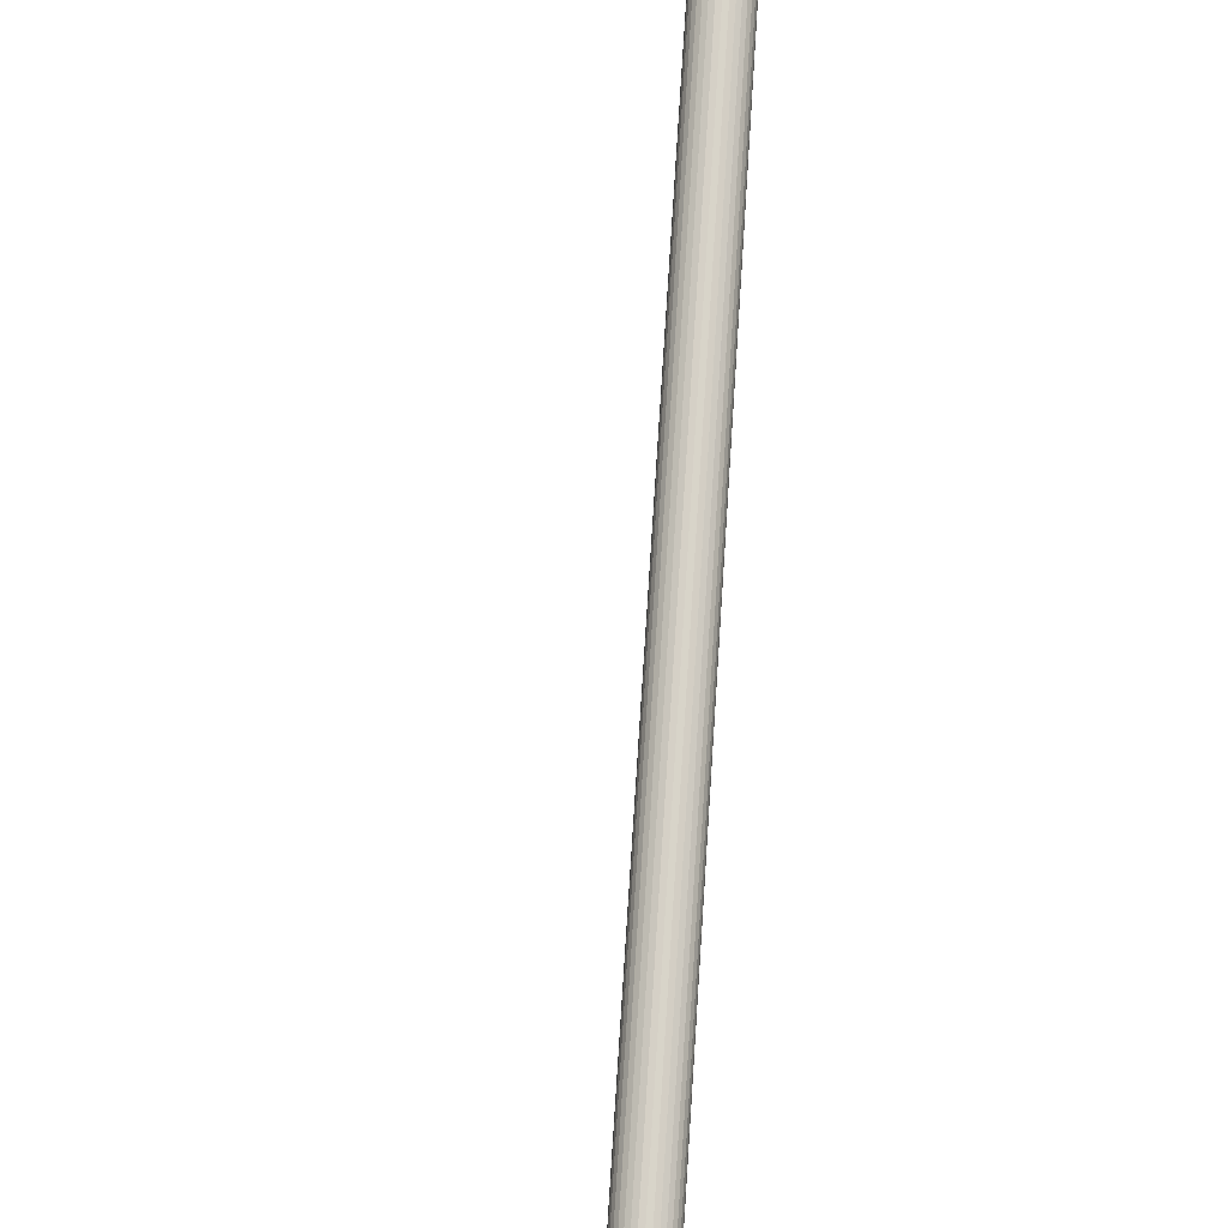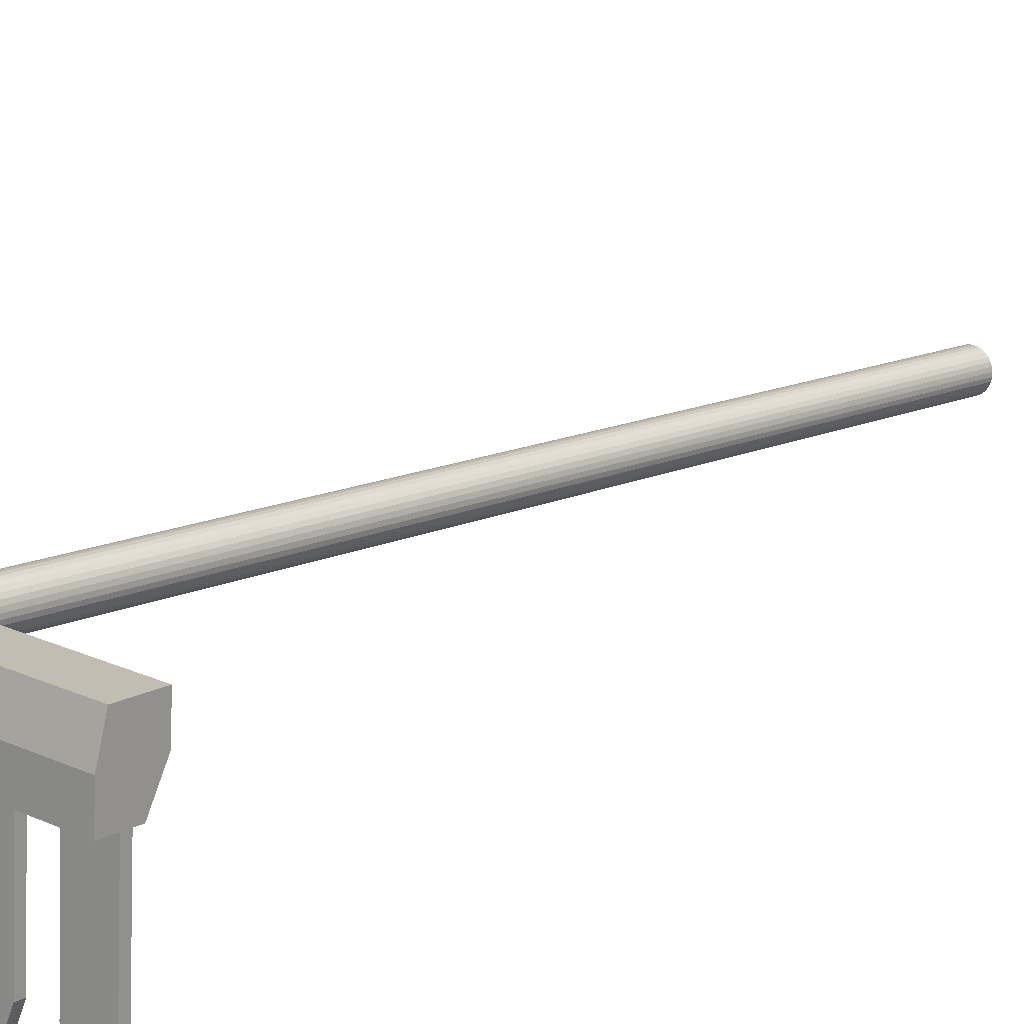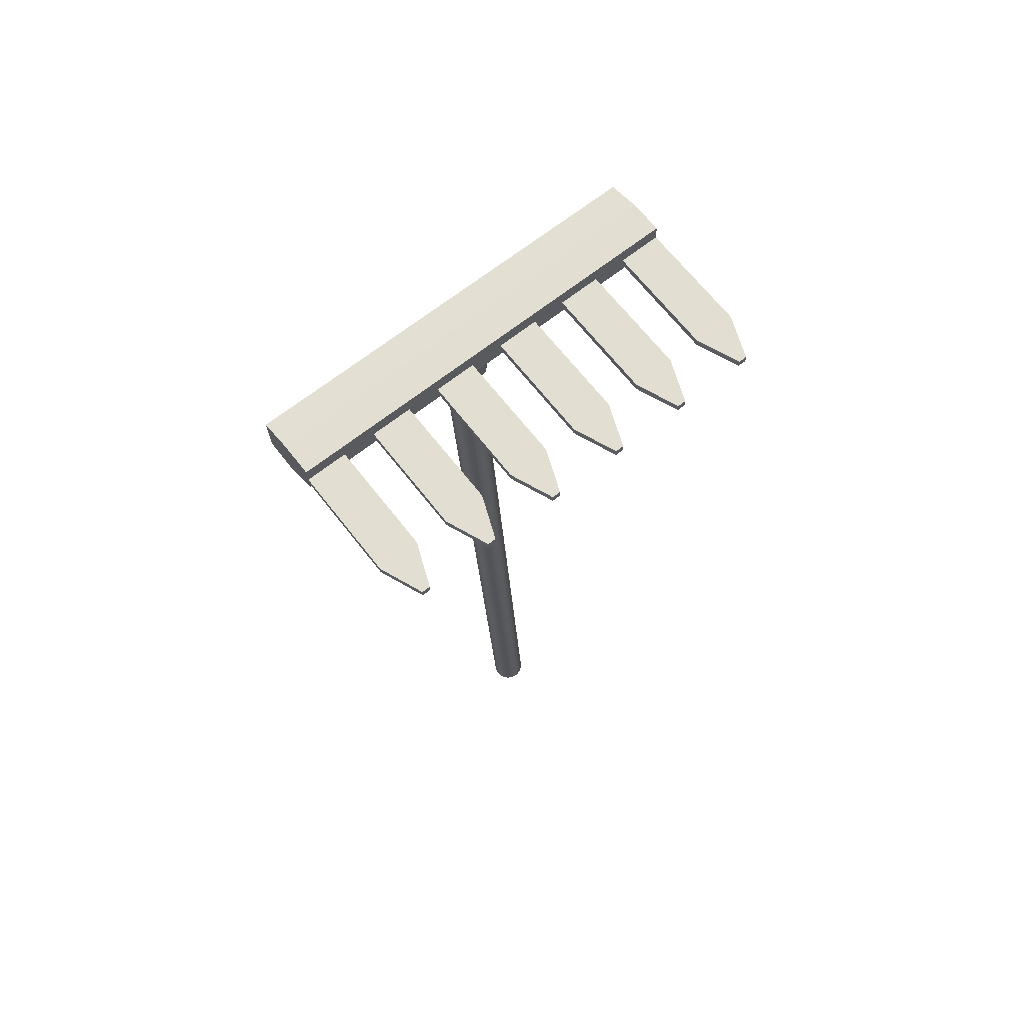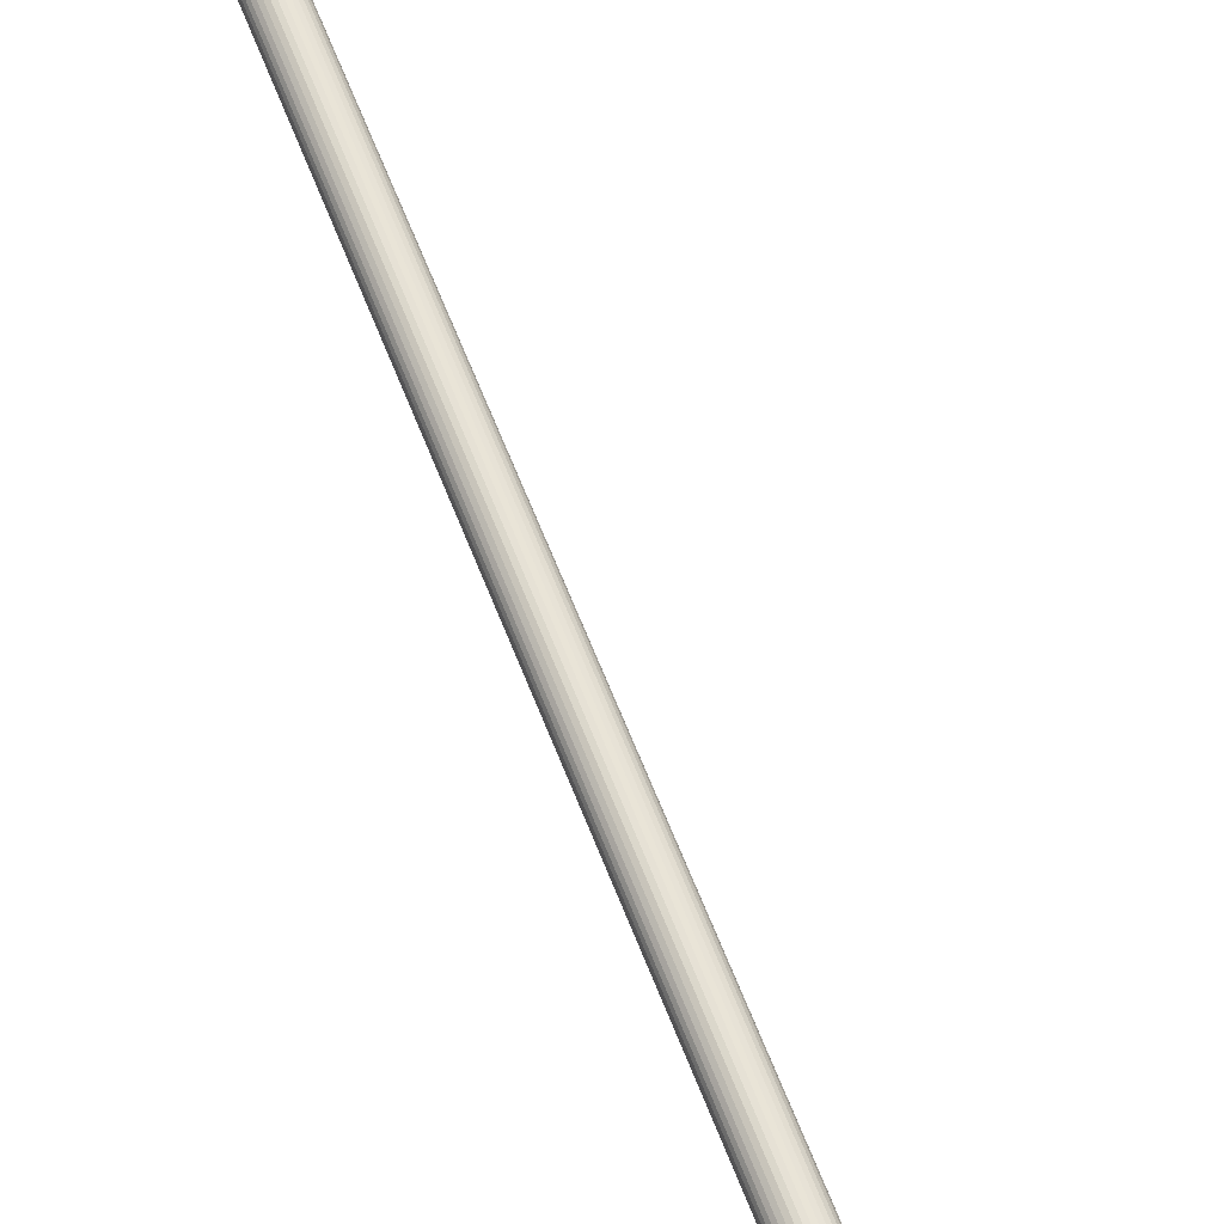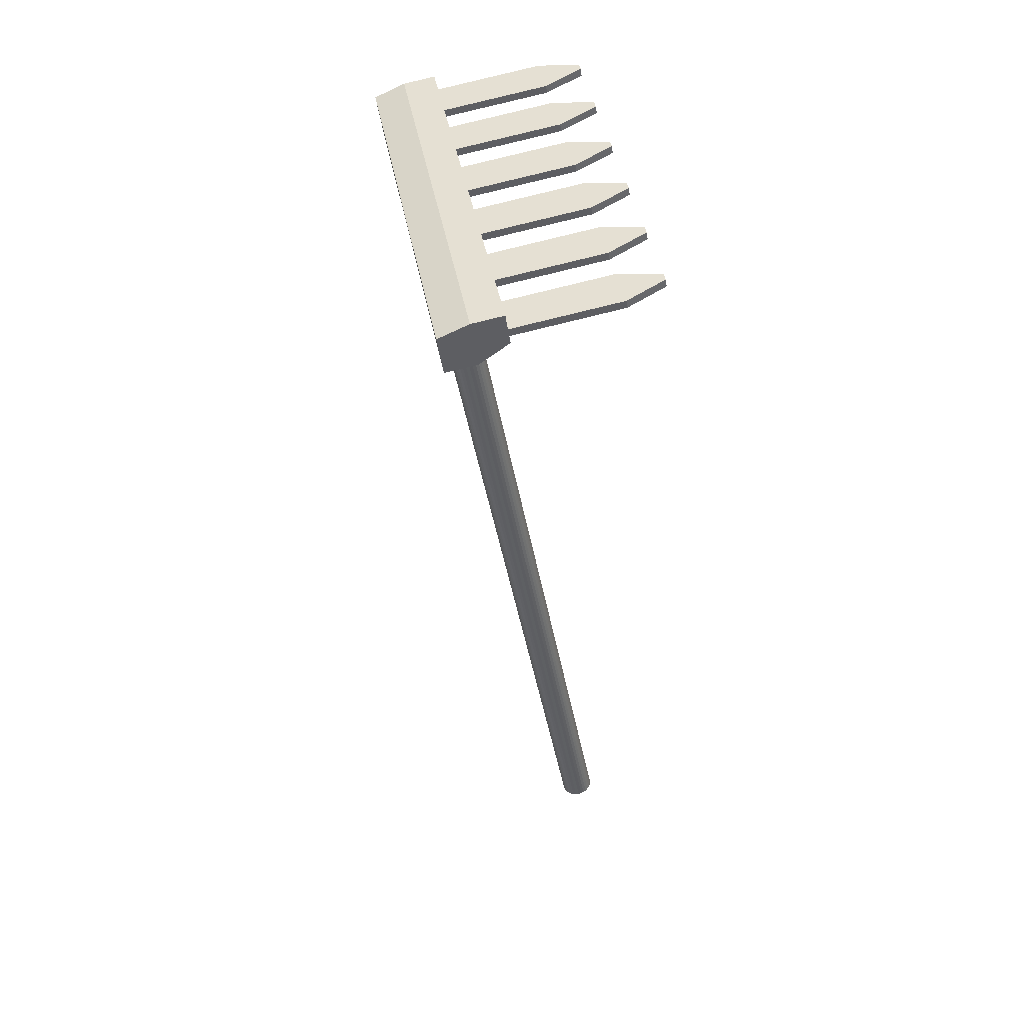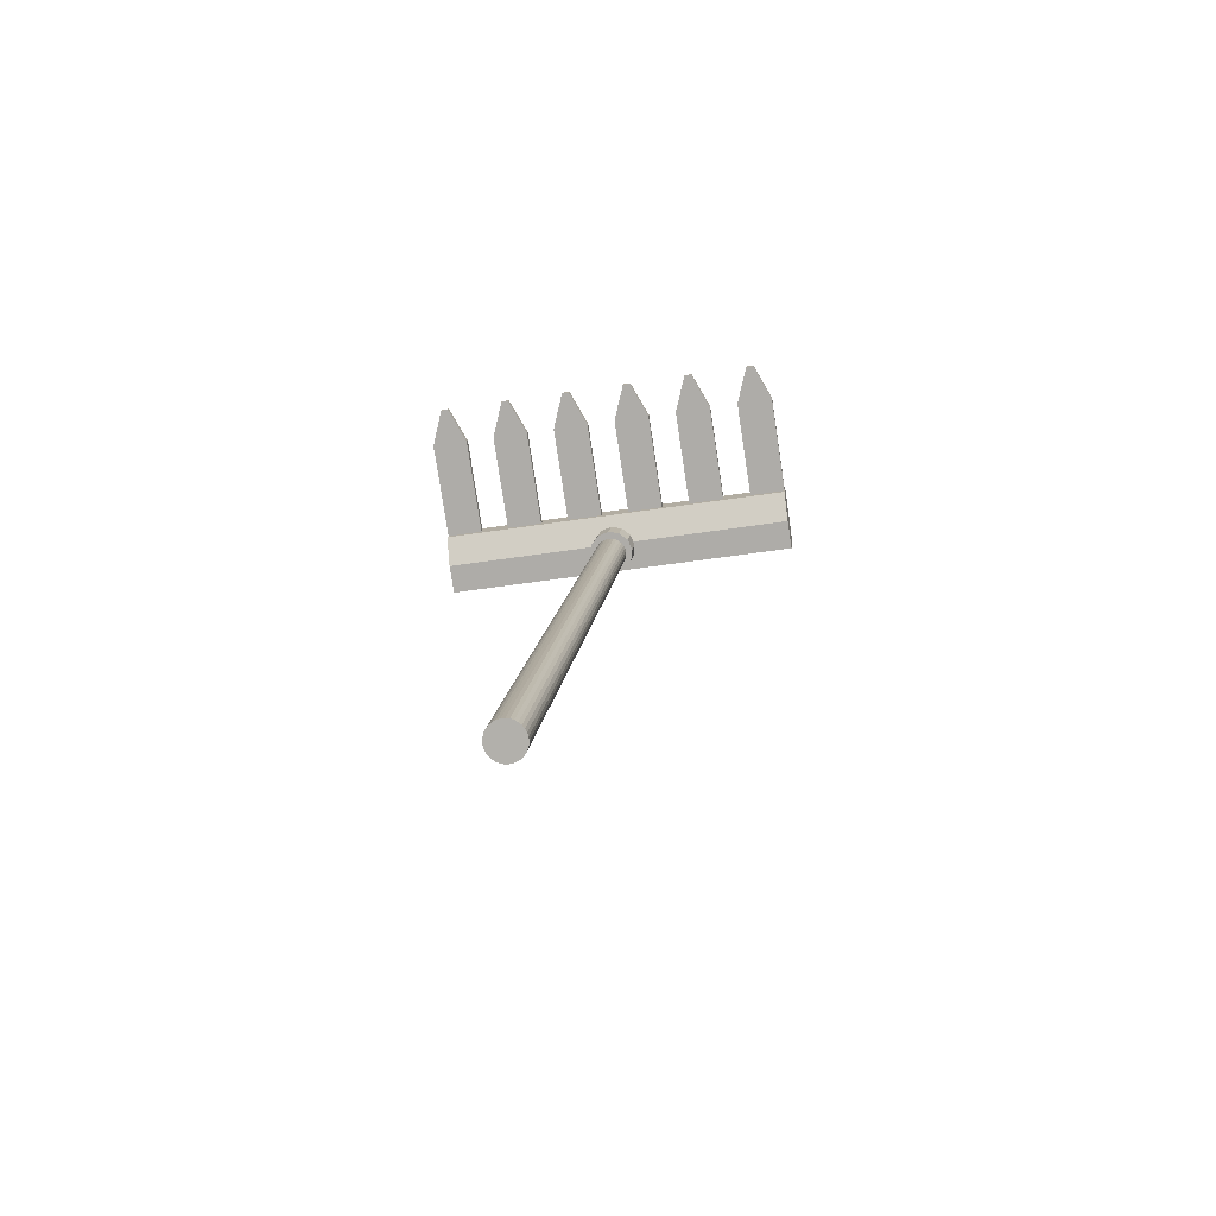
<metadata>
{"format":"obj","ext":"obj","renderer":"f3d","projection":"perspective","resolution":1024,"background":"white","views":[{"elev":67.1,"azim":-173.3,"up":"+Y"},{"elev":25.5,"azim":45.3,"up":"+Y"},{"elev":76.3,"azim":-33.5,"up":"+Z"},{"elev":75.1,"azim":-18.9,"up":"+Y"},{"elev":49.3,"azim":-96.6,"up":"+Z"},{"elev":-71.2,"azim":13.5,"up":"+Z"}]}
</metadata>
<code>
v 5.065 2.576 2.494
v 5.002 3.338 2.389
v -4.59 2.648 3.18
v -4.527 1.886 3.285
v -4.673 2.484 2.037
v 4.919 3.175 1.246
v 5.01 2.467 1.732
v -4.582 1.777 2.523
v -4.667 3.383 2.885
v -4.736 3.247 1.932
v 4.856 3.937 1.142
v 4.925 4.073 2.094
v 4.919 3.951 1.917
v 3.96 3.882 1.996
v 4.293 -0.1197 2.545
v 5.252 -0.05072 2.466
v 4.279 -0.147 2.354
v 3.946 3.854 1.805
v 4.905 3.923 1.726
v 5.238 -0.07801 2.275
v 4.948 -1.031 2.628
v 4.934 -1.058 2.438
v 4.742 -1.072 2.454
v 4.756 -1.045 2.644
v -0.02639 3.504 1.592
v 0.2727 3.447 1.578
v 0.2147 3.332 0.7733
v -0.08445 3.389 0.7867
v 0.5047 3.25 1.59
v 0.4466 3.135 0.7848
v 0.6073 2.965 1.623
v 0.5493 2.85 0.8183
v 0.5531 2.669 1.67
v 0.4951 2.553 0.8646
v 0.3566 2.44 1.716
v 0.2985 2.325 0.9115
v 0.07044 2.342 1.751
v 0.01238 2.226 0.9463
v -0.2287 2.398 1.765
v -0.2868 2.283 0.9597
v -0.4607 2.596 1.753
v -0.5187 2.48 0.9482
v -0.5633 2.881 1.72
v -0.6213 2.765 0.9148
v -0.5091 3.177 1.673
v -0.5671 3.062 0.8684
v -0.3126 3.405 1.627
v -0.3706 3.29 0.8215
v -0.04234 2.421 0.9631
v 0.04097 2.43 0.9573
v 0.1207 2.455 0.949
v 0.1939 2.495 0.9386
v 0.2577 2.548 0.9264
v 0.3096 2.613 0.913
v 0.3477 2.686 0.8988
v -0.5899 1.036 -11.71
v -0.6727 1.045 -11.59
v -0.7895 1.046 -11.51
v -0.8023 0.976 -11.5
v -0.8489 0.922 -11.49
v 3.192 3.826 2.059
v 2.233 3.757 2.138
v 2.566 -0.244 2.687
v 3.525 -0.175 2.608
v 2.553 -0.2713 2.497
v 2.219 3.73 1.948
v 3.178 3.799 1.869
v 3.512 -0.2023 2.418
v 3.221 -1.155 2.771
v 3.207 -1.183 2.58
v 3.016 -1.196 2.596
v 3.029 -1.169 2.786
v 1.466 3.702 2.202
v 0.5065 3.633 2.281
v 0.8397 -0.3683 2.83
v 1.799 -0.2992 2.751
v 0.826 -0.3956 2.639
v 0.4927 3.606 2.09
v 1.452 3.675 2.011
v 1.785 -0.3265 2.56
v 1.495 -1.28 2.913
v 1.481 -1.307 2.722
v 1.289 -1.321 2.738
v 1.303 -1.293 2.929
v -0.2609 3.578 2.344
v -1.22 3.509 2.423
v -0.8869 -0.4925 2.972
v 0.07235 -0.4235 2.893
v -0.9006 -0.5198 2.781
v -1.234 3.482 2.232
v -0.2746 3.551 2.153
v 0.0586 -0.4508 2.702
v -0.232 -1.404 3.055
v -0.2457 -1.431 2.865
v -0.4376 -1.445 2.881
v -0.4238 -1.418 3.071
v -3.714 3.329 2.629
v -4.673 3.26 2.708
v -4.34 -0.741 3.257
v -3.381 -0.672 3.178
v -4.354 -0.7683 3.066
v -4.687 3.233 2.517
v -3.728 3.302 2.438
v -3.395 -0.6993 2.987
v -3.685 -1.652 3.34
v -3.699 -1.68 3.149
v -3.891 -1.693 3.165
v -3.877 -1.666 3.356
v -1.987 3.454 2.486
v -2.947 3.385 2.565
v -2.613 -0.6168 3.114
v -1.654 -0.5477 3.035
v -2.627 -0.6441 2.924
v -2.96 3.357 2.375
v -2.001 3.426 2.296
v -1.668 -0.575 2.845
v -1.959 -1.528 3.198
v -1.972 -1.555 3.007
v -2.164 -1.569 3.023
v -2.15 -1.542 3.213
v 0.3705 2.766 0.8844
v 0.3771 2.848 0.8704
v -0.002519 2.405 0.9217
v 0.1956 2.474 0.8976
v 0.3316 2.632 0.8652
v 0.3692 2.837 0.8331
v 0.2981 3.034 0.81
v 0.3672 2.931 0.8572
v 0.3413 3.01 0.8454
v 0.3003 3.082 0.8355
v 0.1799 3.198 0.8226
v 0.2458 3.146 0.8278
v -1.075 0.8193 -11.85
v -0.4383 1.222 -11.08
v -0.1429 2.166 -5.392
v -0.3724 1.17 -11.07
v -0.07701 2.114 -5.387
v -0.3179 1.106 -11.07
v -0.02252 2.05 -5.379
v -0.2769 1.034 -11.06
v 0.01847 1.978 -5.369
v -0.251 0.9546 -11.04
v 0.0444 1.899 -5.357
v -0.2411 0.8722 -11.03
v 0.05427 1.816 -5.344
v -0.2477 0.7896 -11.02
v 0.04769 1.734 -5.33
v -0.2704 0.7101 -11
v 0.02493 1.654 -5.316
v -0.3085 0.6366 -10.99
v -0.01315 1.581 -5.302
v -0.3604 0.5719 -10.97
v -0.06508 1.516 -5.288
v -0.4242 0.5186 -10.96
v -0.1289 1.463 -5.276
v -0.4974 0.4788 -10.95
v -0.2021 1.423 -5.265
v -0.5772 0.4538 -10.94
v -0.2818 1.398 -5.257
v -0.6605 0.4448 -10.94
v -0.3651 1.389 -5.251
v -0.7441 0.452 -10.93
v -0.4488 1.396 -5.248
v -0.8249 0.4751 -10.93
v -0.5295 1.419 -5.248
v -0.8996 0.5134 -10.94
v -0.6042 1.458 -5.25
v -0.9655 0.5652 -10.94
v -0.6701 1.509 -5.256
v -1.02 0.6287 -10.95
v -0.7246 1.573 -5.263
v -1.061 0.7013 -10.96
v -0.7656 1.646 -5.273
v -1.087 0.7804 -10.97
v -0.7915 1.725 -5.285
v -1.097 0.8627 -10.98
v -0.8014 1.807 -5.298
v -1.09 0.9453 -11
v -0.7948 1.89 -5.312
v -1.067 1.025 -11.01
v -0.7721 1.969 -5.327
v -1.029 1.098 -11.03
v -0.734 2.043 -5.341
v -0.9774 1.163 -11.04
v -0.6821 2.107 -5.354
v -0.9136 1.216 -11.05
v -0.6183 2.161 -5.366
v -0.8405 1.256 -11.06
v -0.5451 2.2 -5.377
v -0.7607 1.281 -11.07
v -0.4653 2.225 -5.385
v -0.6774 1.29 -11.08
v -0.382 2.234 -5.391
v -0.5937 1.283 -11.08
v -0.2984 2.227 -5.394
v -0.513 1.26 -11.08
v -0.2176 2.204 -5.394
v -0.9425 -0.3906 -20.79
v -0.8767 -0.4425 -20.78
v -0.8222 -0.5059 -20.77
v -0.7812 -0.5786 -20.76
v -0.7553 -0.6576 -20.75
v -0.7454 -0.74 -20.74
v -0.752 -0.8225 -20.73
v -0.7747 -0.9021 -20.71
v -0.8128 -0.9756 -20.7
v -0.8647 -1.04 -20.68
v -0.9285 -1.094 -20.67
v -1.002 -1.133 -20.66
v -1.081 -1.158 -20.65
v -1.165 -1.167 -20.65
v -1.248 -1.16 -20.64
v -1.329 -1.137 -20.64
v -1.404 -1.099 -20.65
v -1.47 -1.047 -20.65
v -1.524 -0.9835 -20.66
v -1.565 -0.9108 -20.67
v -1.591 -0.8318 -20.68
v -1.601 -0.7494 -20.69
v -1.594 -0.6669 -20.71
v -1.572 -0.5873 -20.72
v -1.534 -0.5138 -20.74
v -1.482 -0.4492 -20.75
v -1.418 -0.3959 -20.76
v -1.345 -0.356 -20.77
v -1.265 -0.3311 -20.78
v -1.182 -0.322 -20.79
v -1.098 -0.3292 -20.79
v -1.017 -0.3524 -20.79
v -0.126 2.428 0.9663
v -0.2067 2.451 0.9666
v -0.2815 2.49 0.9641
v -0.3473 2.541 0.959
v -0.4018 2.605 0.9513
v -0.4428 2.678 0.9413
v -0.4687 2.757 0.9295
v -0.4786 2.839 0.9164
v -0.472 2.921 0.9023
v -0.4493 3.001 0.8879
v -0.4112 3.075 0.8738
v -0.3593 3.139 0.8603
v -0.2955 3.192 0.8482
v -0.2223 3.232 0.8377
v -0.1425 3.257 0.8295
v -0.0592 3.266 0.8236
v 0.02443 3.259 0.8205
v 0.1052 3.236 0.8201
f 132 131 247 246 245 244 243 242 241 240 239 238 237 236 235 234 233 232 231 230 49 50 51 52 53 54 55 121 122 128 129 130
f 137 135 131 132
f 191 189 243 244
f 147 145 122 121
f 173 171 234 235
f 155 153 53 52
f 135 197 247 131
f 134 135 137 136
f 136 137 139 138
f 138 139 141 140
f 140 141 143 142
f 142 143 145 144
f 144 145 147 146
f 146 147 149 148
f 148 149 151 150
f 150 151 153 152
f 152 153 155 154
f 154 155 157 156
f 156 157 159 158
f 158 159 161 160
f 160 161 163 162
f 162 163 165 164
f 164 165 167 166
f 166 167 169 168
f 168 169 171 170
f 170 171 173 172
f 172 173 175 174
f 174 175 177 176
f 176 177 179 178
f 178 179 181 180
f 180 181 183 182
f 182 183 185 184
f 184 185 187 186
f 186 187 189 188
f 188 189 191 190
f 190 191 193 192
f 192 193 195 194
f 181 179 238 239
f 194 195 197 196
f 196 197 135 134
f 186 188 225 224
f 198 199 200 201 202 203 204 205 206 207 208 209 210 211 212 213 214 215 216 217 218 219 220 221 222 223 224 225 226 227 228 229
f 142 144 203 202
f 160 162 212 211
f 178 180 221 220
f 134 136 199 198
f 196 134 198 229
f 152 154 208 207
f 170 172 217 216
f 188 190 226 225
f 144 146 204 203
f 162 164 213 212
f 180 182 222 221
f 136 138 200 199
f 154 156 209 208
f 172 174 218 217
f 190 192 227 226
f 146 148 205 204
f 164 166 214 213
f 182 184 223 222
f 138 140 201 200
f 156 158 210 209
f 174 176 219 218
f 192 194 228 227
f 148 150 206 205
f 166 168 215 214
f 184 186 224 223
f 140 142 202 201
f 158 160 211 210
f 176 178 220 219
f 194 196 229 228
f 150 152 207 206
f 168 170 216 215
f 165 163 230 231
f 183 181 239 240
f 139 137 132 130
f 157 155 52 51
f 175 173 235 236
f 193 191 244 245
f 149 147 121 55
f 167 165 231 232
f 185 183 240 241
f 141 139 130 129
f 159 157 51 50
f 177 175 236 237
f 195 193 245 246
f 151 149 55 54
f 169 167 232 233
f 187 185 241 242
f 143 141 129 128
f 161 159 50 49
f 179 177 237 238
f 197 195 246 247
f 153 151 54 53
f 171 169 233 234
f 189 187 242 243
f 145 143 128 122
f 163 161 49 230
f 1 2 3 4
f 5 6 7 8
f 3 9 10 5 8 4
f 7 6 11 12 2 1
f 8 7 1 4
f 12 11 10 9
f 5 10 11 6
f 2 12 9 3
f 13 14 15 16
f 17 18 19 20
f 21 22 20 16
f 19 18 14 13
f 20 19 13 16
f 14 18 17 15
f 22 23 17 20
f 23 24 15 17
f 24 21 16 15
f 24 23 22 21
f 25 26 27 28
f 26 29 30 27
f 29 31 32 30
f 31 33 34 32
f 33 35 36 34
f 35 37 38 36
f 37 39 40 38
f 39 41 42 40
f 41 43 44 42
f 43 45 46 44
f 45 47 48 46
f 47 25 28 48
f 28 27 30 32 34 36 38 40 42 44 46 48
f 47 45 43 41 39 37 35 33 31 29 26 25
f 61 62 63 64
f 65 66 67 68
f 69 70 68 64
f 67 66 62 61
f 68 67 61 64
f 62 66 65 63
f 70 71 65 68
f 71 72 63 65
f 72 69 64 63
f 72 71 70 69
f 73 74 75 76
f 77 78 79 80
f 81 82 80 76
f 79 78 74 73
f 80 79 73 76
f 74 78 77 75
f 82 83 77 80
f 83 84 75 77
f 84 81 76 75
f 84 83 82 81
f 85 86 87 88
f 89 90 91 92
f 93 94 92 88
f 91 90 86 85
f 92 91 85 88
f 86 90 89 87
f 94 95 89 92
f 95 96 87 89
f 96 93 88 87
f 96 95 94 93
f 97 98 99 100
f 101 102 103 104
f 105 106 104 100
f 103 102 98 97
f 104 103 97 100
f 98 102 101 99
f 106 107 101 104
f 107 108 99 101
f 108 105 100 99
f 108 107 106 105
f 109 110 111 112
f 113 114 115 116
f 117 118 116 112
f 115 114 110 109
f 116 115 109 112
f 110 114 113 111
f 118 119 113 116
f 119 120 111 113
f 120 117 112 111
f 120 119 118 117
l 123 124
l 124 125
l 56 57
l 57 58
l 58 59
l 125 126
l 59 60
l 126 127

</code>
